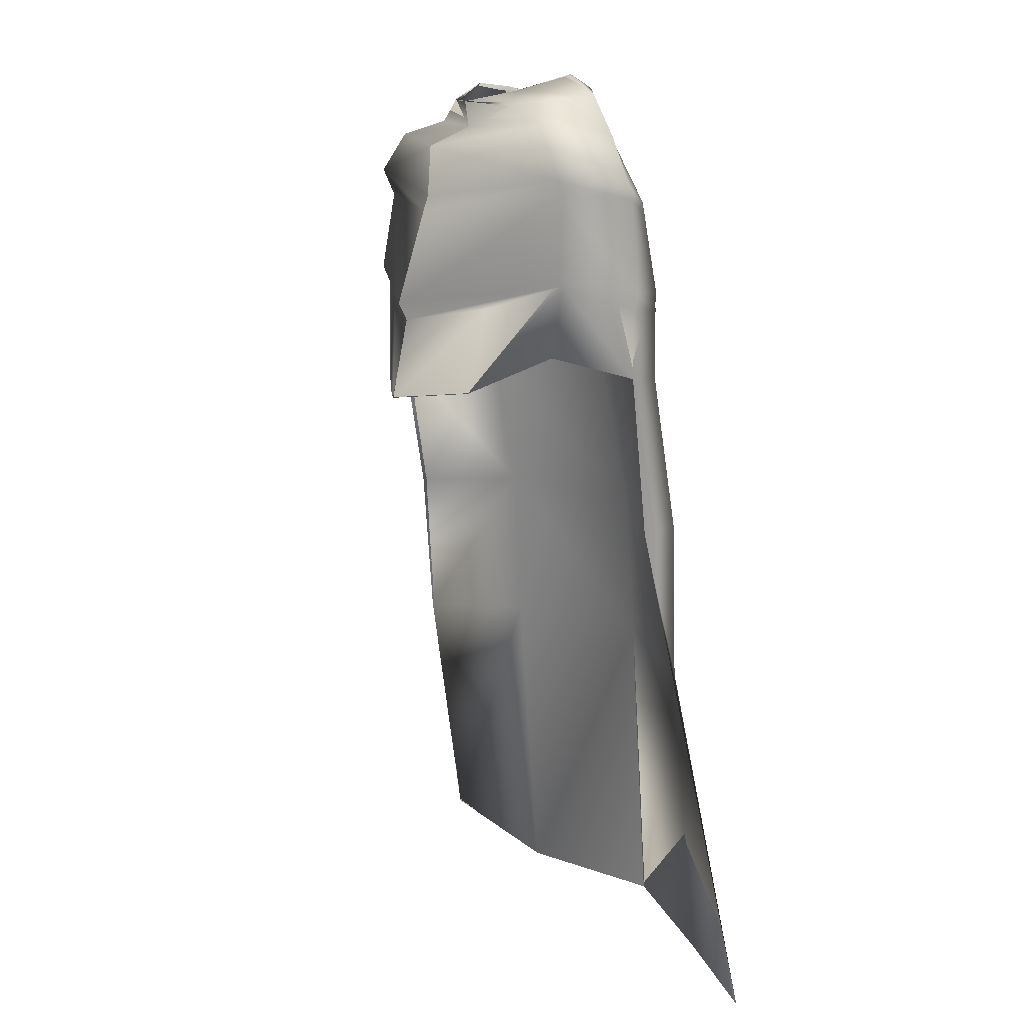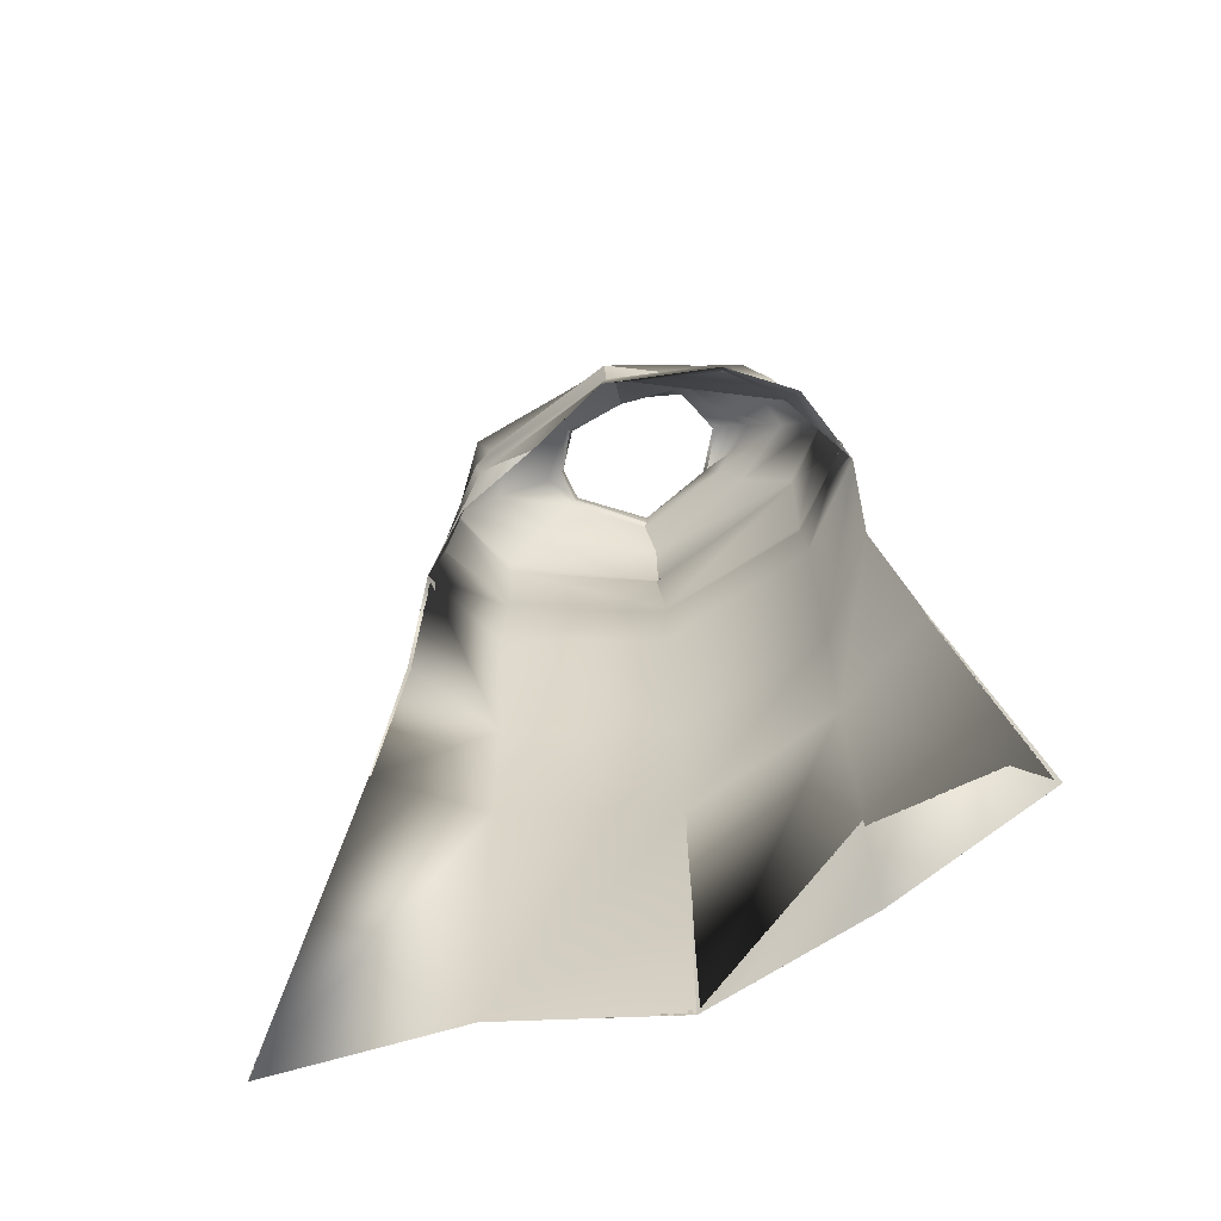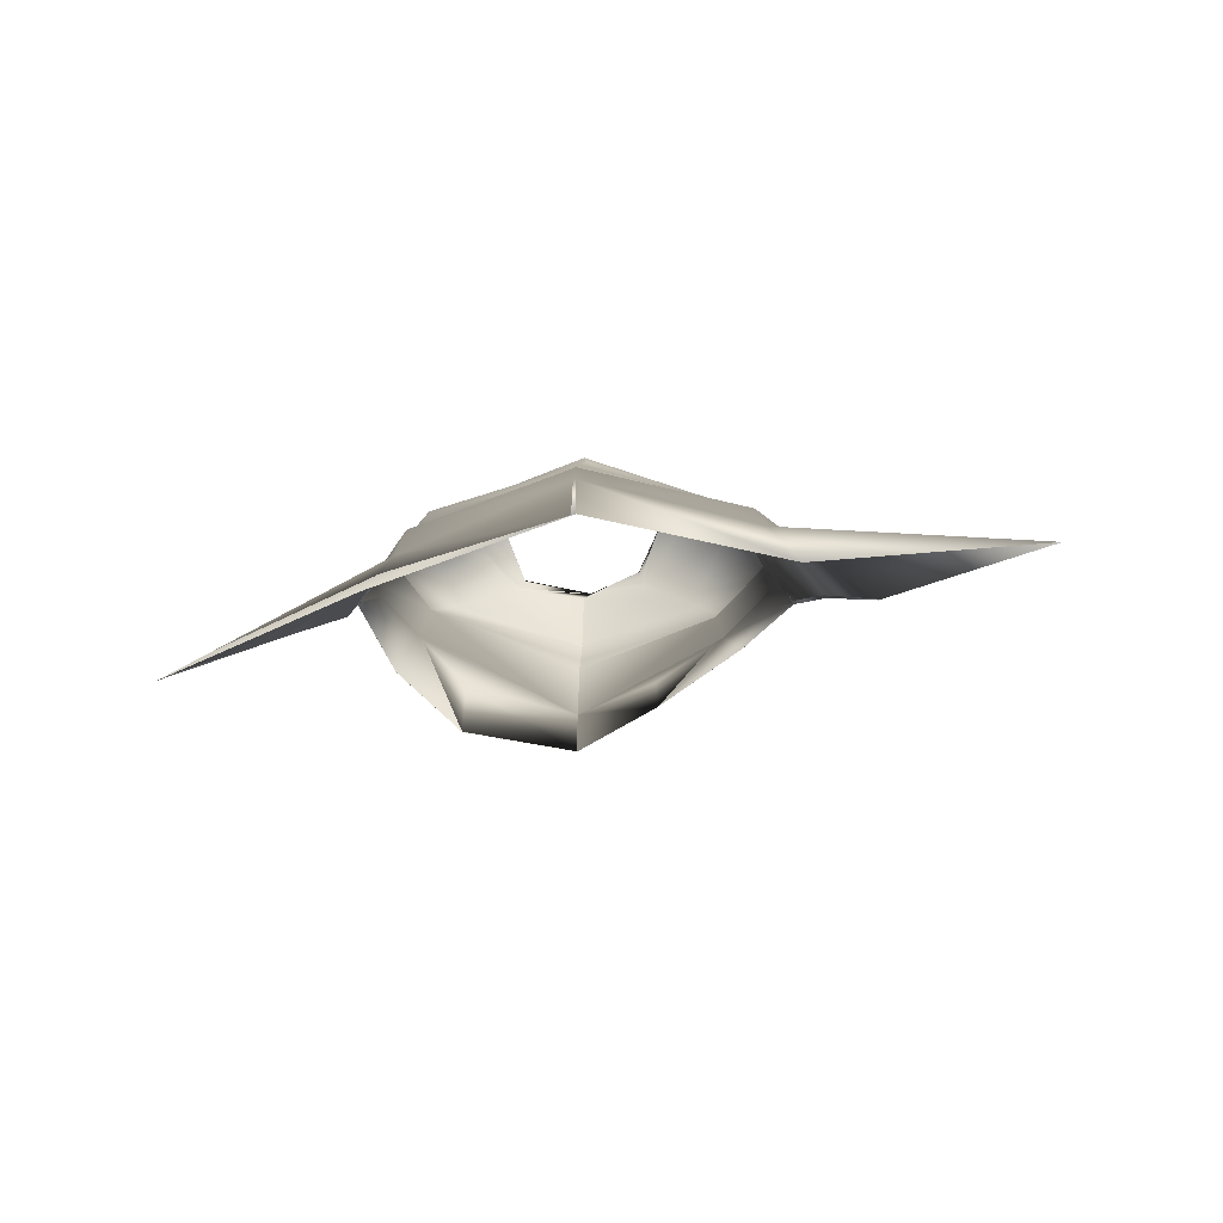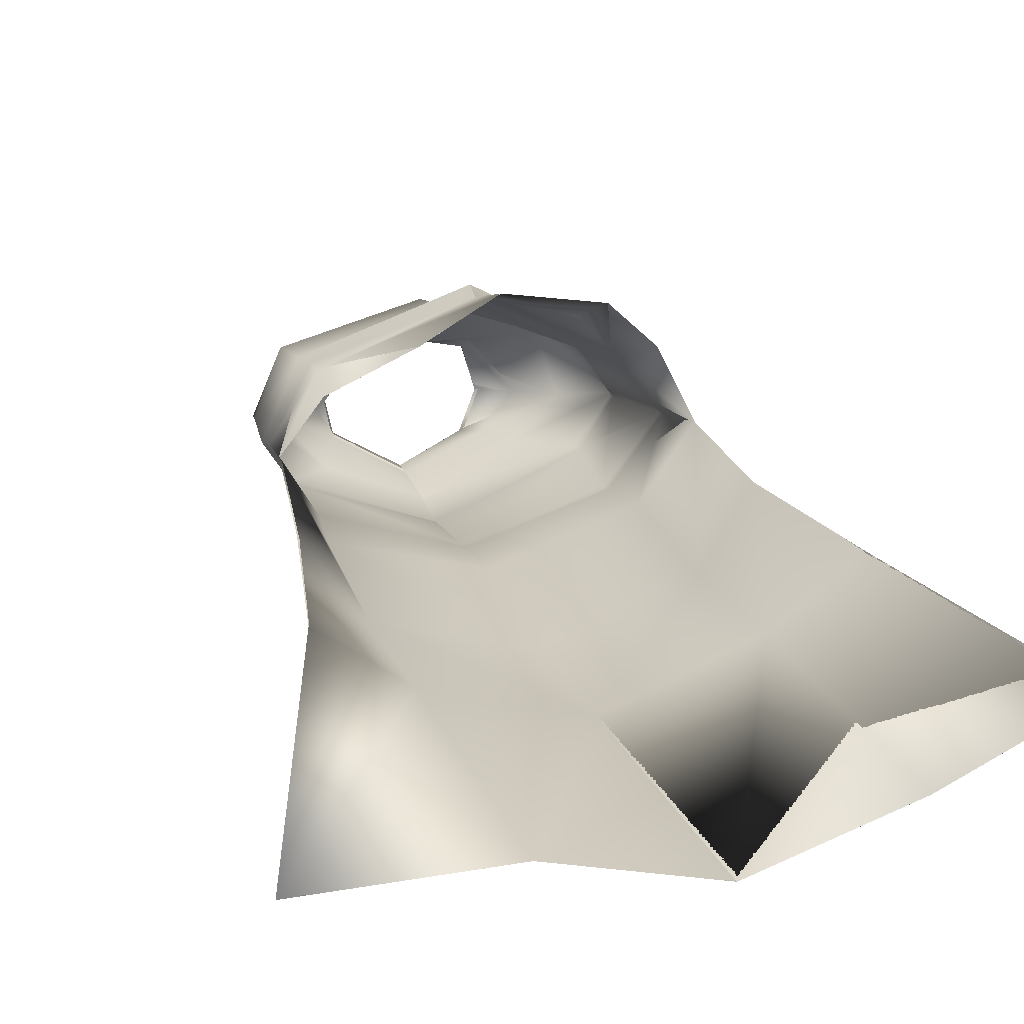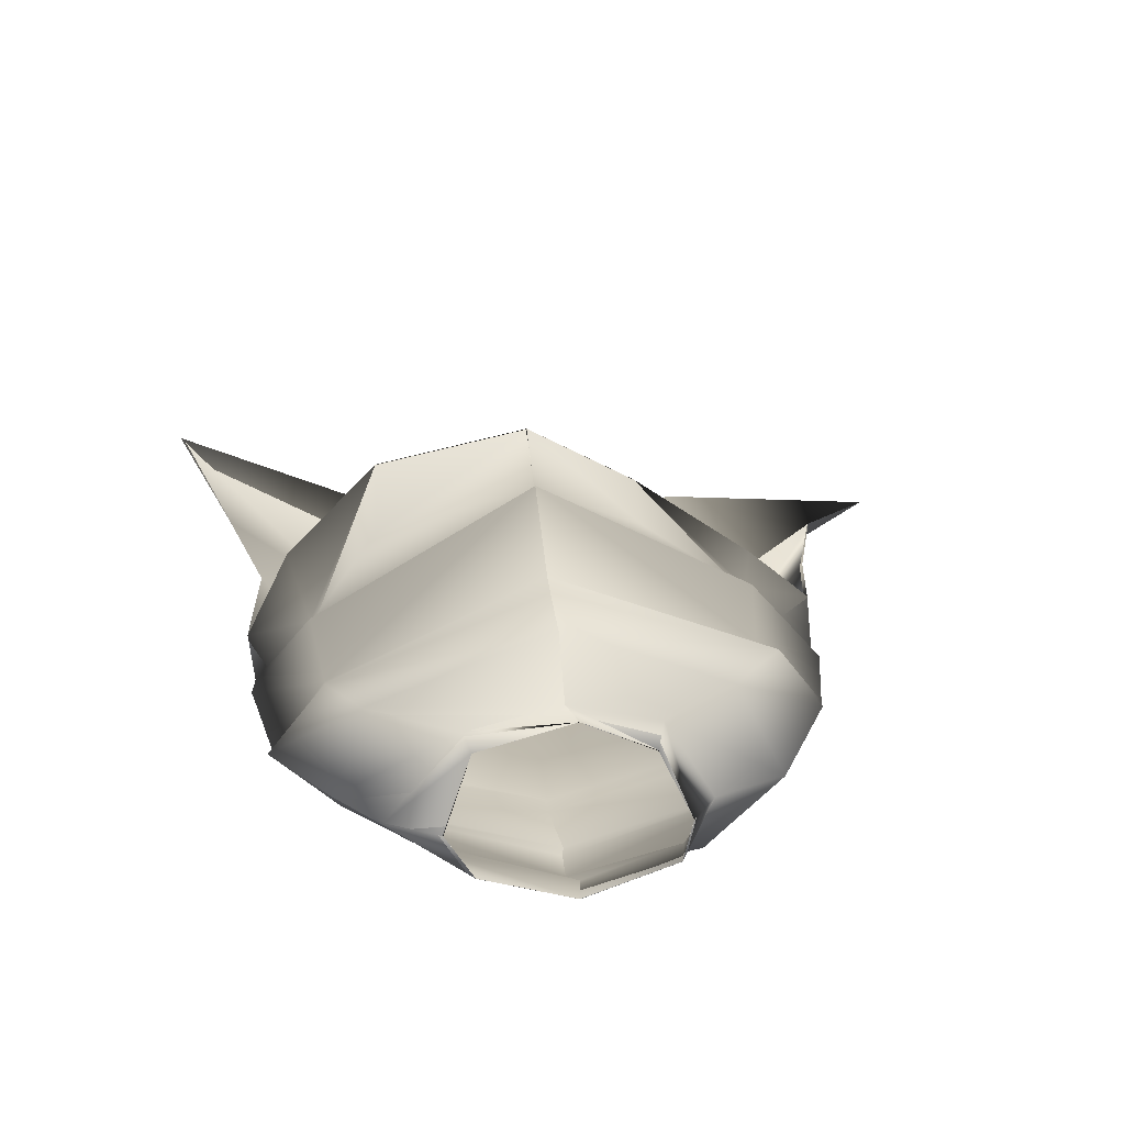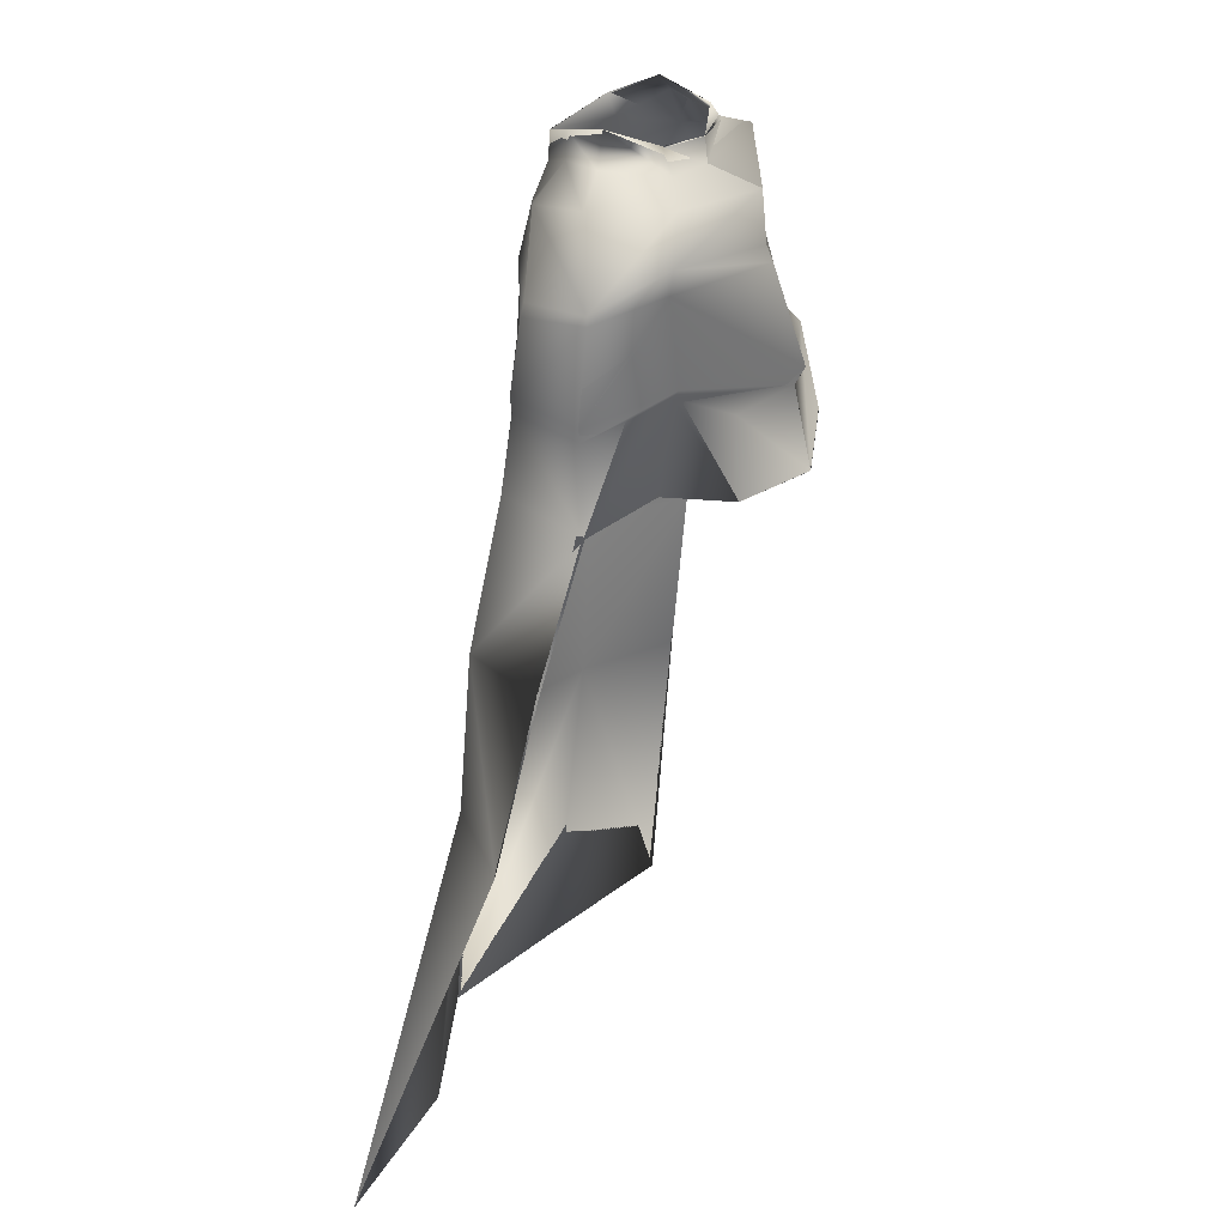
<metadata>
{"format":"obj","ext":"obj","renderer":"f3d","projection":"perspective","resolution":1024,"background":"white","views":[{"elev":11.5,"azim":56.5,"up":"+Y"},{"elev":-69.7,"azim":15.5,"up":"+Y"},{"elev":-78.0,"azim":-178.5,"up":"+Y"},{"elev":15.2,"azim":-18.8,"up":"+Z"},{"elev":23.1,"azim":175.4,"up":"+Z"},{"elev":24.9,"azim":-73.1,"up":"+Y"}]}
</metadata>
<code>
o Capa_Stand_Cylinder.003
v 0.1431 2.535 -0.1161
v 0.1094 2.587 -0.1233
v 0.2372 2.572 -0.04007
v 0.1564 2.617 -0.03583
v 0.1267 2.555 0.0907
v 0.1104 2.567 0.07302
v 0.1939 2.465 -0.1282
v 0.3092 2.492 -0.03426
v 0.2622 2.513 0.1147
v 0.299 2.353 -0.122
v 0.4012 2.389 -0.01482
v 0.3147 2.402 0.1008
v 0.293 2.159 -0.1638
v 0.428 2.176 -0.01716
v 0.3353 2.204 0.1162
v 0.3028 1.978 -0.1579
v 0.4376 2.004 0.000915
v 0.3695 2.05 0.1564
v 0.2992 1.643 -0.2186
v 0.423 1.672 -0.04509
v 0.2913 1.305 -0.2331
v 0.4875 1.3 -0.09251
v 0.2292 1.97 0.2696
v 0.3149 2.377 0.09291
v 0.3948 2.365 -0.02055
v 0.3027 2.331 -0.124
v 0.3351 2.191 0.1062
v 0.4222 2.144 -0.01054
v 0.2942 2.123 -0.1638
v 0.2284 2.143 0.2129
v 0.2874 0.6447 -0.3014
v 0.6085 0.6551 -0.1673
v 0.1438 2.535 -0.118
v 0.1095 2.587 -0.1234
v 0.2368 2.572 -0.03678
v 0.1555 2.616 -0.03765
v 0.1257 2.55 0.09111
v 0.1126 2.582 0.07254
v 0.1934 2.464 -0.1265
v 0.3092 2.492 -0.03446
v 0.2624 2.514 0.1151
v 0.2995 2.353 -0.122
v 0.4007 2.389 -0.01493
v 0.3147 2.402 0.1009
v 0.2935 2.159 -0.1658
v 0.4285 2.176 -0.01664
v 0.3337 2.204 0.1141
v 0.3025 1.978 -0.1573
v 0.4375 2.004 0.000954
v 0.3692 2.05 0.1563
v 0.299 1.643 -0.2185
v 0.423 1.672 -0.0451
v 0.2912 1.305 -0.2331
v 0.4875 1.3 -0.09252
v 0.2293 1.97 0.2695
v 0.315 2.378 0.09339
v 0.3939 2.365 -0.01971
v 0.3028 2.331 -0.1241
v 0.3338 2.191 0.1049
v 0.4227 2.145 -0.01043
v 0.2936 2.123 -0.1624
v 0.2326 2.143 0.2266
v 0.2874 0.6447 -0.3015
v 0.6084 0.6551 -0.1674
v -0.04619 2.493 -0.1863
v -0.04174 2.551 -0.184
v -0.1929 2.537 -0.1065
v -0.184 2.59 -0.1071
v -0.2347 2.536 -0.03354
v -0.1985 2.598 -0.03639
v -0.163 2.513 0.07981
v -0.1504 2.564 0.05669
v -0.02349 2.506 0.1038
v -0.03962 2.559 0.1035
v -0.03193 2.415 -0.223
v -0.2299 2.465 -0.1559
v -0.3431 2.494 -0.02636
v -0.269 2.486 0.1187
v -0.01685 2.467 0.2054
v -0.03642 2.302 -0.2507
v -0.3386 2.322 -0.1366
v -0.4221 2.336 0.003988
v -0.3425 2.405 0.1323
v -0.01408 2.363 0.2146
v -0.02623 2.142 -0.2595
v -0.3431 2.145 -0.1633
v -0.449 2.14 -0.00415
v -0.3336 2.187 0.1413
v -0.008498 2.138 0.2927
v -0.02766 1.96 -0.2608
v -0.3623 1.968 -0.1768
v -0.4621 1.944 0.01056
v -0.3574 1.995 0.1135
v -0.009371 1.935 0.3091
v -0.03012 1.637 -0.3324
v -0.3692 1.645 -0.2425
v -0.5047 1.642 -0.06395
v -0.03474 1.321 -0.36
v -0.376 1.315 -0.2662
v -0.5715 1.304 -0.1287
v -0.1801 1.928 0.2153
v -0.0389 2.285 -0.2457
v -0.3177 2.351 0.1201
v -0.4233 2.317 0.004321
v -0.3429 2.295 -0.1418
v -0.01172 2.331 0.2274
v -0.02698 2.11 -0.2553
v -0.009355 2.101 0.2729
v -0.326 2.169 0.1297
v -0.4394 2.113 -0.001704
v -0.3417 2.115 -0.1598
v -0.1763 2.067 0.198
v -0.04543 0.6557 -0.4111
v -0.3889 0.6522 -0.3276
v -0.7891 0.6743 -0.3449
v -0.04648 2.493 -0.1873
v -0.04057 2.551 -0.1836
v -0.1928 2.538 -0.1074
v -0.1839 2.59 -0.1067
v -0.2361 2.536 -0.03475
v -0.1983 2.598 -0.03621
v -0.1639 2.516 0.08061
v -0.1519 2.561 0.05644
v -0.02339 2.506 0.1048
v -0.03957 2.559 0.1037
v -0.03209 2.415 -0.2231
v -0.2296 2.467 -0.1551
v -0.3433 2.493 -0.02754
v -0.2694 2.486 0.1187
v -0.0174 2.467 0.204
v -0.03649 2.302 -0.2507
v -0.3388 2.322 -0.1368
v -0.4225 2.336 0.003935
v -0.3429 2.405 0.1322
v -0.01414 2.363 0.2145
v -0.02635 2.142 -0.2596
v -0.3434 2.146 -0.164
v -0.4499 2.141 -0.005577
v -0.3329 2.187 0.139
v -0.008571 2.138 0.2927
v -0.02789 1.96 -0.2608
v -0.3625 1.968 -0.1768
v -0.462 1.944 0.01054
v -0.3573 1.995 0.1134
v -0.00943 1.935 0.309
v -0.03023 1.637 -0.3325
v -0.3693 1.645 -0.2426
v -0.5047 1.642 -0.06395
v -0.03478 1.321 -0.36
v -0.3761 1.315 -0.2663
v -0.5715 1.304 -0.1288
v -0.1802 1.929 0.2152
v -0.03892 2.285 -0.2456
v -0.3179 2.351 0.1201
v -0.4238 2.317 0.004127
v -0.3431 2.296 -0.1424
v -0.01183 2.331 0.2273
v -0.02716 2.11 -0.2553
v -0.009303 2.101 0.2732
v -0.3267 2.169 0.1277
v -0.4413 2.114 -0.003039
v -0.342 2.116 -0.1607
v -0.1764 2.094 0.2052
v -0.04543 0.6557 -0.4111
v -0.3889 0.6522 -0.3277
v -0.7891 0.6743 -0.3449
f 65 1 66
f 1 3 2
f 3 5 6
f 5 73 74
f 5 9 73
f 3 8 5
f 1 7 8
f 65 75 7
f 9 12 79
f 8 11 9
f 7 10 11
f 75 80 10
f 24 15 89
f 25 14 24
f 26 13 25
f 102 85 26
f 30 23 94
f 28 17 27
f 29 16 28
f 107 90 29
f 16 19 17
f 90 95 16
f 19 21 20
f 95 98 19
f 27 18 23
f 11 25 12
f 10 26 11
f 80 102 10
f 12 24 106
f 14 28 15
f 13 29 14
f 85 107 13
f 27 30 108
f 22 21 32
f 21 98 113
f 116 117 33
f 33 34 35
f 35 36 38
f 37 38 125
f 37 124 41
f 35 37 40
f 33 35 40
f 116 33 39
f 41 130 44
f 40 41 43
f 39 40 43
f 126 39 42
f 56 157 140
f 57 56 46
f 58 57 45
f 153 58 136
f 62 159 145
f 60 59 49
f 61 60 48
f 158 61 141
f 48 49 51
f 141 48 146
f 51 52 53
f 146 51 149
f 59 62 55
f 43 44 57
f 42 43 58
f 131 42 153
f 44 135 157
f 46 47 60
f 45 46 61
f 136 45 158
f 59 159 62
f 54 64 53
f 53 63 164
f 6 74 38
f 94 23 55
f 32 31 64
f 2 4 36
f 66 2 117
f 4 6 38
f 18 17 50
f 17 20 49
f 22 32 54
f 31 113 164
f 23 18 50
f 20 22 52
f 65 66 68
f 67 68 69
f 69 70 71
f 71 72 73
f 71 73 78
f 69 71 77
f 67 69 77
f 65 67 75
f 78 79 83
f 77 78 82
f 76 77 82
f 75 76 81
f 103 106 89
f 104 103 87
f 105 104 86
f 102 105 85
f 112 108 101
f 110 109 92
f 111 110 92
f 107 111 91
f 91 92 96
f 90 91 95
f 96 97 100
f 95 96 98
f 109 112 101
f 82 83 104
f 81 82 105
f 80 81 105
f 83 84 106
f 87 88 110
f 86 87 110
f 85 86 111
f 109 108 112
f 100 115 99
f 99 114 98
f 116 118 119
f 118 120 119
f 120 122 121
f 122 124 123
f 122 129 124
f 120 128 122
f 118 127 128
f 116 126 118
f 129 134 130
f 128 133 129
f 127 132 133
f 126 131 132
f 154 139 140
f 155 138 154
f 156 137 155
f 153 136 156
f 163 152 145
f 161 143 160
f 162 142 143
f 158 141 142
f 142 147 143
f 141 146 142
f 147 150 151
f 146 149 147
f 160 144 152
f 133 155 134
f 132 156 133
f 131 153 156
f 134 154 157
f 138 161 139
f 137 162 161
f 136 158 162
f 160 163 159
f 151 150 166
f 150 149 165
f 72 123 74
f 89 140 159
f 94 145 152
f 73 124 79
f 115 166 114
f 102 153 80
f 68 119 121
f 79 130 84
f 106 157 89
f 66 117 68
f 74 125 124
f 85 136 102
f 113 164 98
f 70 121 72
f 93 144 92
f 92 143 97
f 100 151 166
f 75 126 65
f 114 165 164
f 108 159 94
f 101 152 144
f 80 131 75
f 97 148 151
f 65 116 66
f 84 135 106
f 1 2 66
f 3 4 2
f 4 3 6
f 6 5 74
f 9 79 73
f 8 9 5
f 3 1 8
f 1 65 7
f 12 84 79
f 11 12 9
f 8 7 11
f 7 75 10
f 106 24 89
f 14 15 24
f 13 14 25
f 85 13 26
f 108 30 94
f 17 18 27
f 16 17 28
f 90 16 29
f 19 20 17
f 95 19 16
f 21 22 20
f 98 21 19
f 30 27 23
f 25 24 12
f 26 25 11
f 102 26 10
f 84 12 106
f 28 27 15
f 29 28 14
f 107 29 13
f 15 27 89
f 27 108 89
f 21 31 32
f 31 21 113
f 117 34 33
f 34 36 35
f 37 35 38
f 124 37 125
f 124 130 41
f 37 41 40
f 39 33 40
f 126 116 39
f 130 135 44
f 41 44 43
f 42 39 43
f 131 126 42
f 47 56 140
f 56 47 46
f 57 46 45
f 58 45 136
f 55 62 145
f 59 50 49
f 60 49 48
f 61 48 141
f 49 52 51
f 48 51 146
f 52 54 53
f 51 53 149
f 50 59 55
f 44 56 57
f 43 57 58
f 42 58 153
f 56 44 157
f 47 59 60
f 46 60 61
f 45 61 158
f 47 140 59
f 140 159 59
f 64 63 53
f 149 53 164
f 74 125 38
f 145 94 55
f 31 63 64
f 34 2 36
f 2 34 117
f 36 4 38
f 17 49 50
f 20 52 49
f 32 64 54
f 63 31 164
f 55 23 50
f 22 54 52
f 67 65 68
f 68 70 69
f 70 72 71
f 72 74 73
f 73 79 78
f 71 78 77
f 76 67 77
f 67 76 75
f 79 84 83
f 78 83 82
f 81 76 82
f 80 75 81
f 88 103 89
f 103 88 87
f 104 87 86
f 105 86 85
f 108 94 101
f 109 93 92
f 91 111 92
f 90 107 91
f 92 97 96
f 91 96 95
f 99 96 100
f 96 99 98
f 93 109 101
f 83 103 104
f 82 104 105
f 102 80 105
f 103 83 106
f 88 109 110
f 111 86 110
f 107 85 111
f 88 89 108
f 109 88 108
f 115 114 99
f 114 113 98
f 117 116 119
f 120 121 119
f 122 123 121
f 124 125 123
f 129 130 124
f 128 129 122
f 120 118 128
f 126 127 118
f 134 135 130
f 133 134 129
f 128 127 133
f 127 126 132
f 157 154 140
f 138 139 154
f 137 138 155
f 136 137 156
f 159 163 145
f 143 144 160
f 161 162 143
f 162 158 142
f 147 148 143
f 146 147 142
f 148 147 151
f 149 150 147
f 163 160 152
f 155 154 134
f 156 155 133
f 132 131 156
f 135 134 157
f 161 160 139
f 138 137 161
f 137 136 162
f 139 160 159
f 140 139 159
f 150 165 166
f 149 164 165
f 123 125 74
f 108 89 159
f 101 94 152
f 124 130 79
f 166 165 114
f 153 131 80
f 70 68 121
f 130 135 84
f 157 140 89
f 117 119 68
f 73 74 124
f 136 153 102
f 164 149 98
f 121 123 72
f 144 143 92
f 143 148 97
f 115 100 166
f 126 116 65
f 113 114 164
f 159 145 94
f 93 101 144
f 131 126 75
f 100 97 151
f 116 117 66
f 135 157 106

</code>
